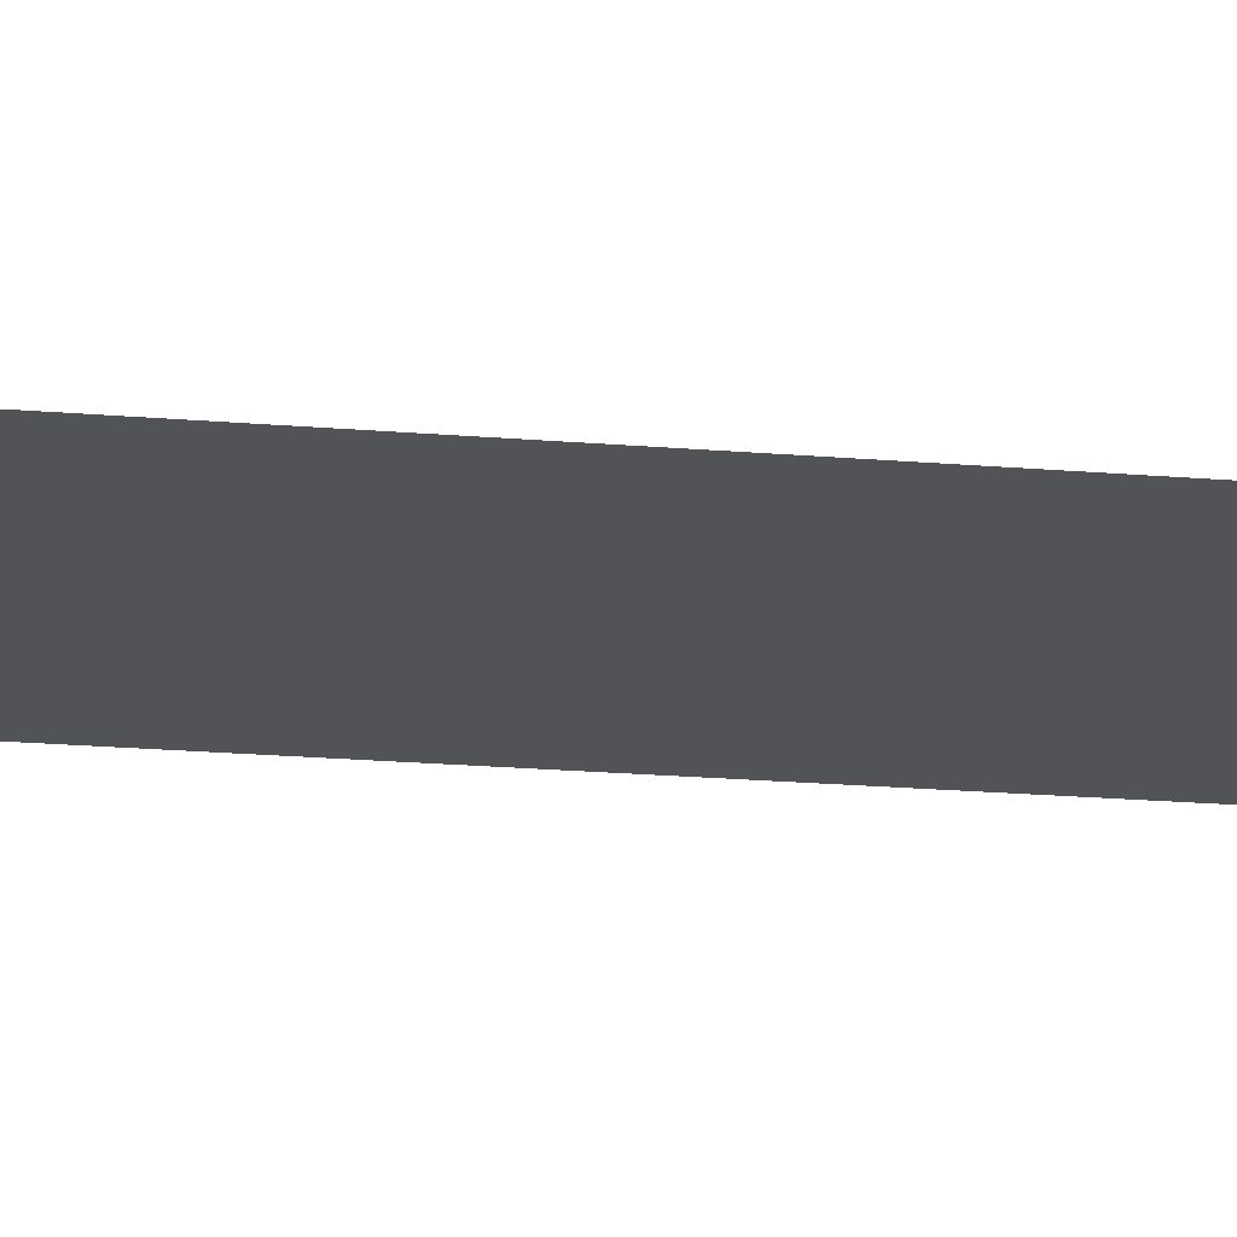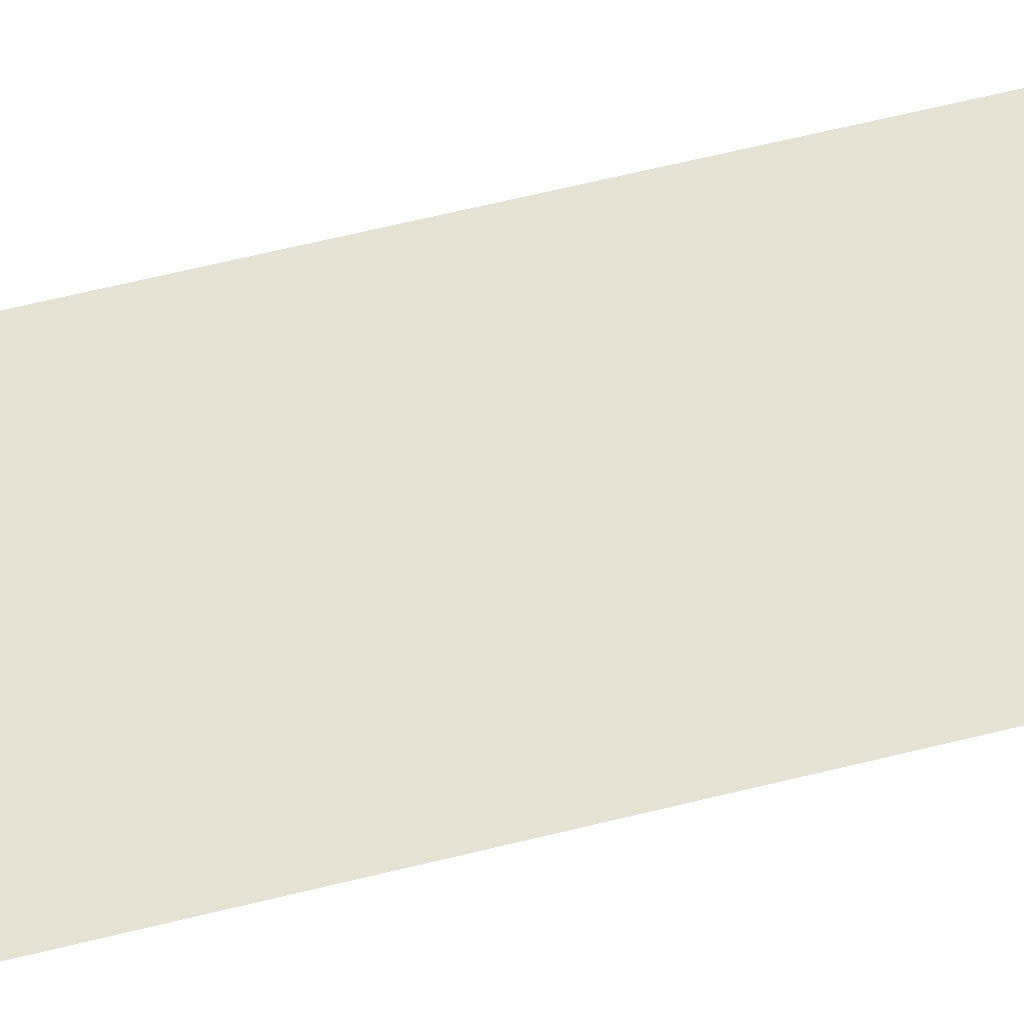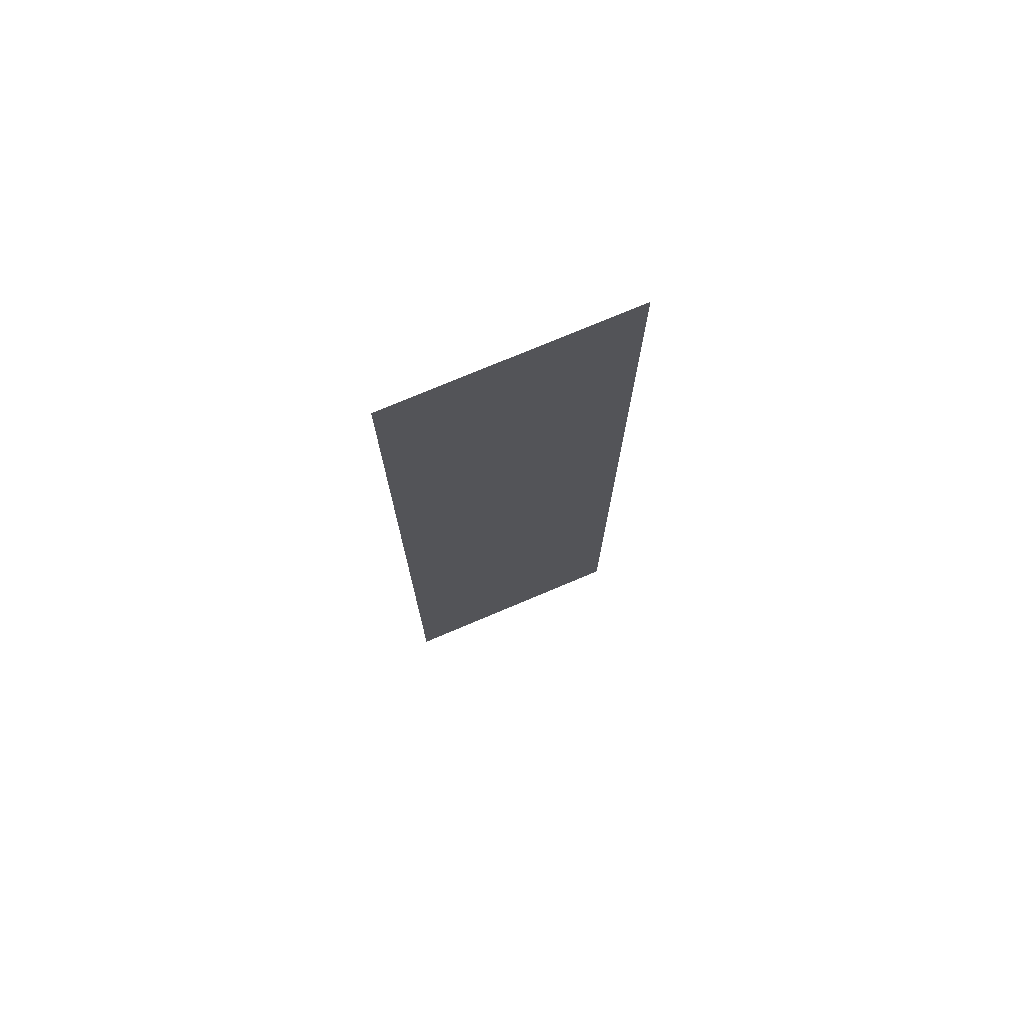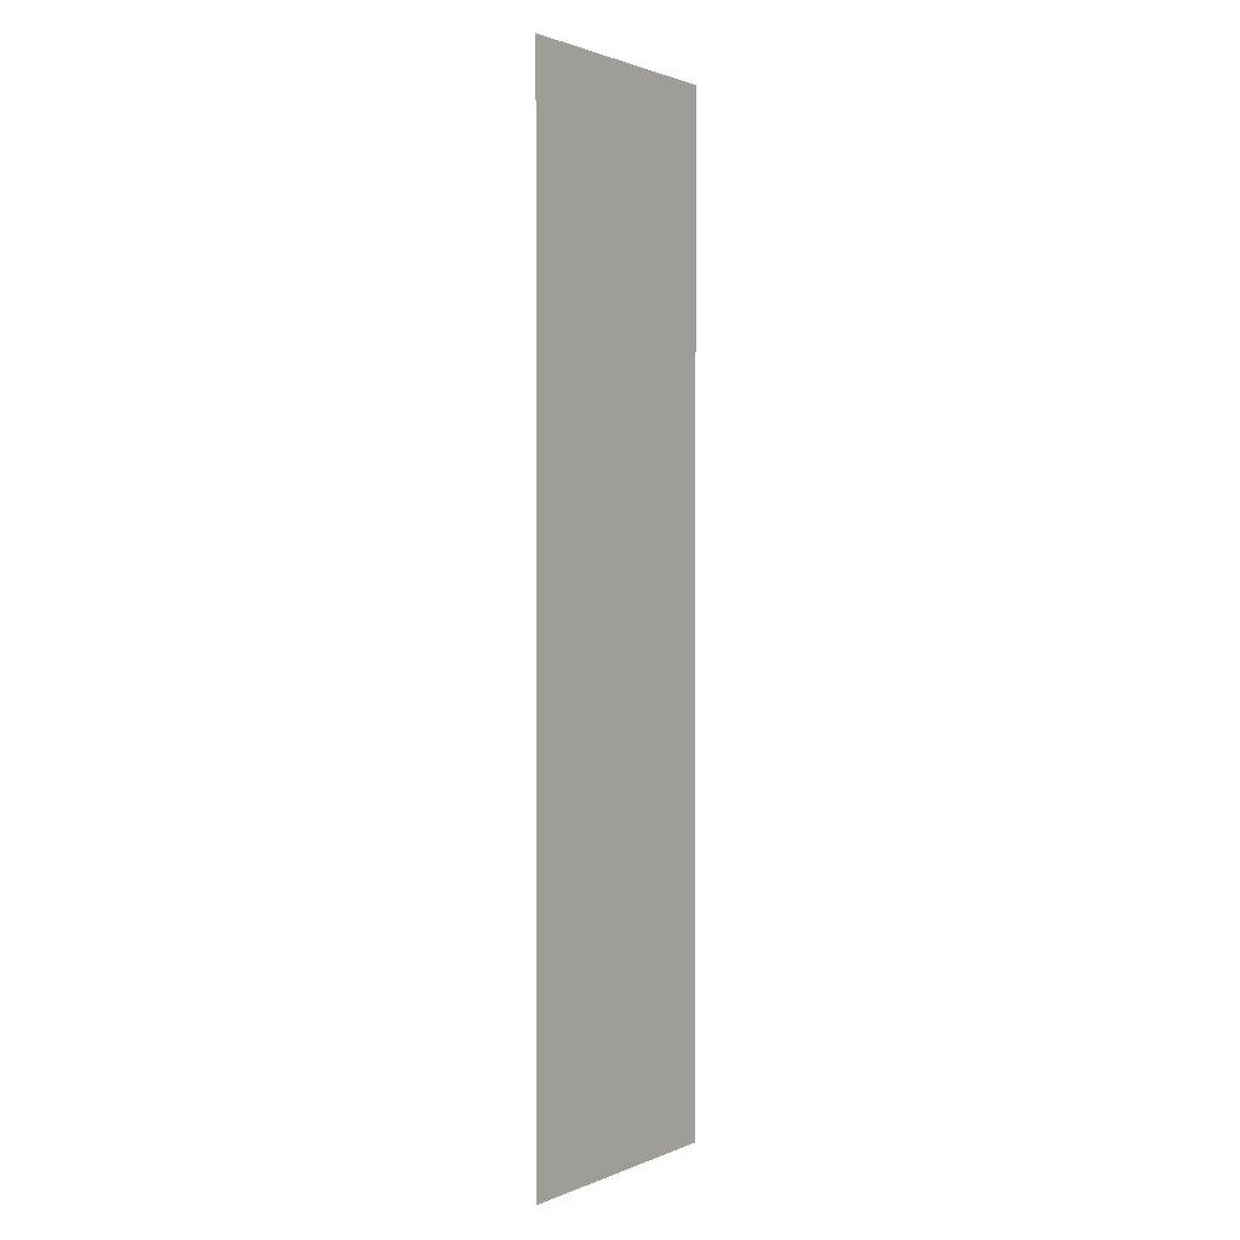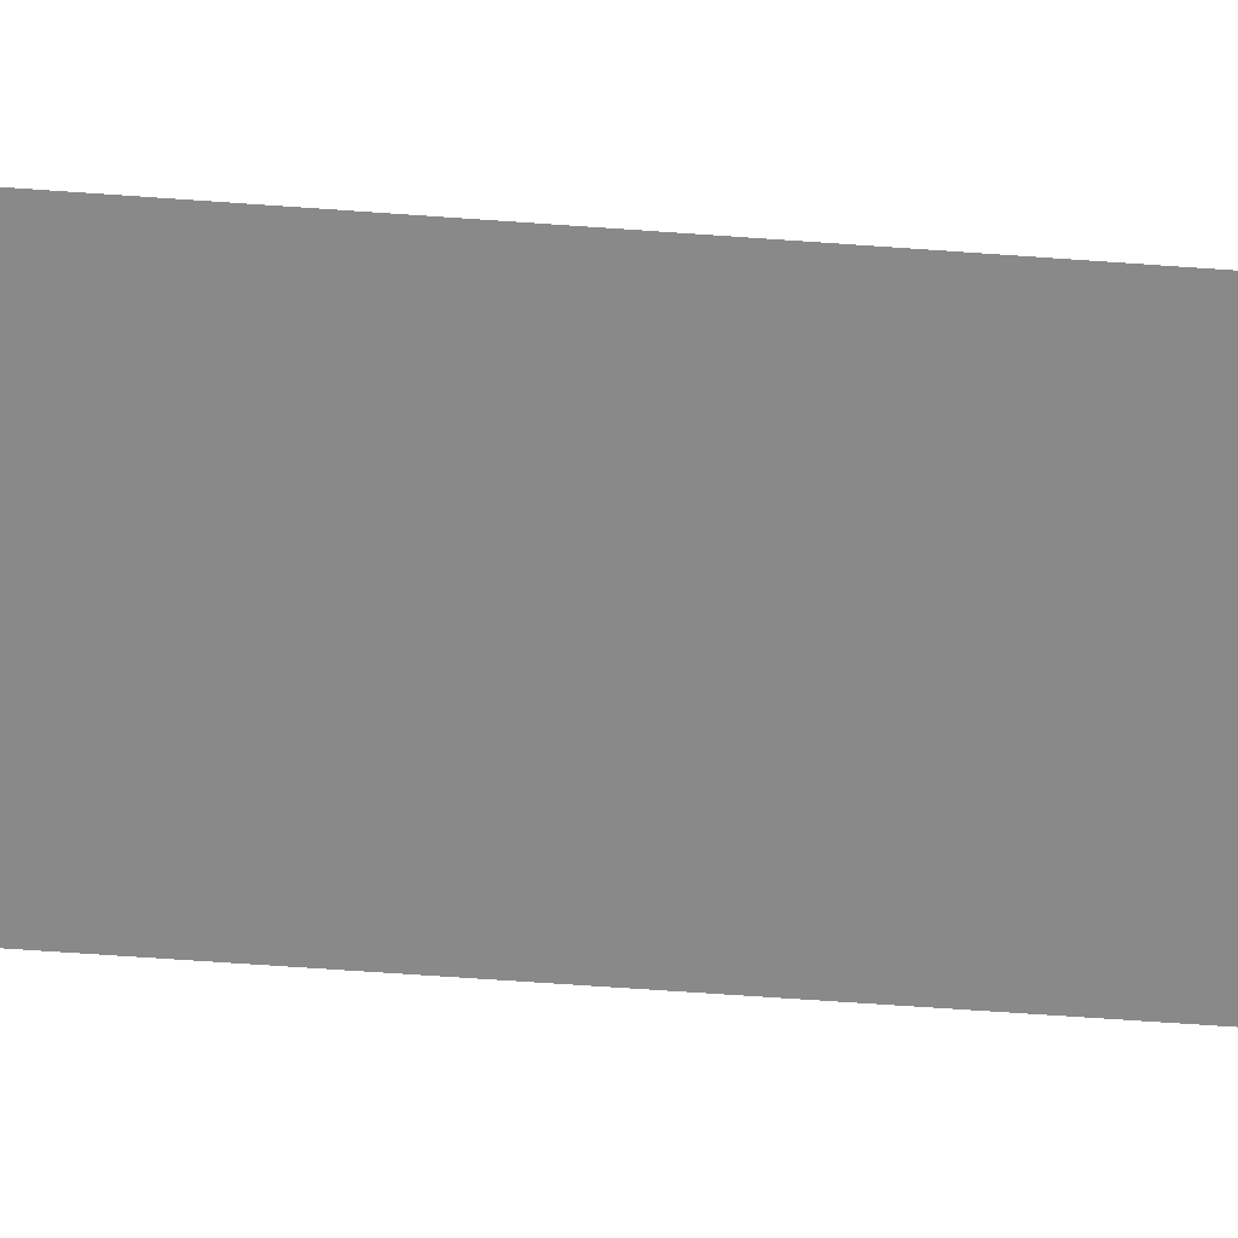
<metadata>
{"format":"obj","ext":"obj","renderer":"f3d","projection":"perspective","resolution":1024,"background":"white","views":[{"elev":-22.5,"azim":81.9,"up":"+Z"},{"elev":63.0,"azim":75.9,"up":"+Z"},{"elev":75.2,"azim":157.1,"up":"+Y"},{"elev":1.5,"azim":-55.2,"up":"+Y"},{"elev":-63.2,"azim":-94.2,"up":"+Z"}]}
</metadata>
<code>
v -832 -64 0
v -864 -64 0
v -864 -32 0
v -832 -32 0
v -832 -96 0
v -864 -96 0
v -864 -64 0
v -832 -64 0
v -832 -128 0
v -864 -128 0
v -864 -96 0
v -832 -96 0
v -832 -160 0
v -864 -160 0
v -864 -128 0
v -832 -128 0
g cafeteria_mesh_0011
f 1 2 3 4
f 5 6 7 8
f 9 10 11 12
f 13 14 15 16

</code>
